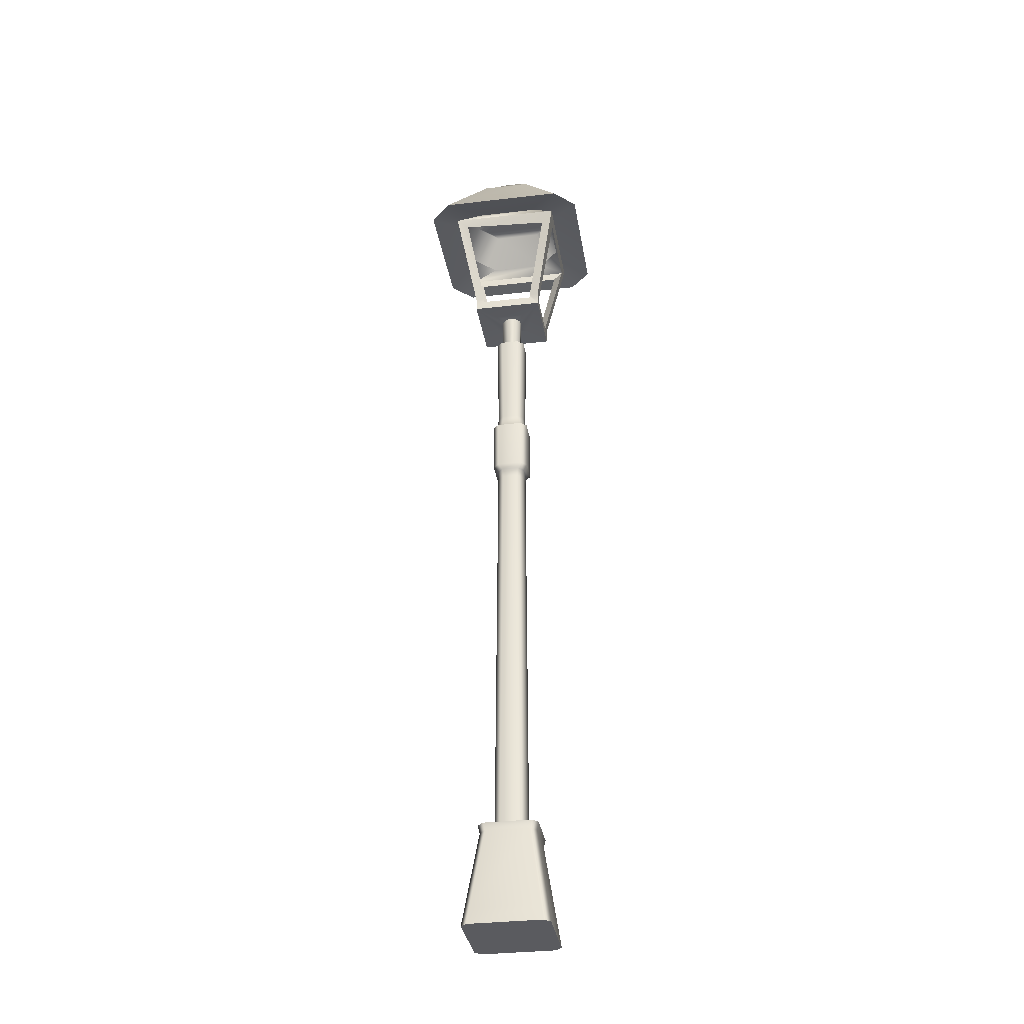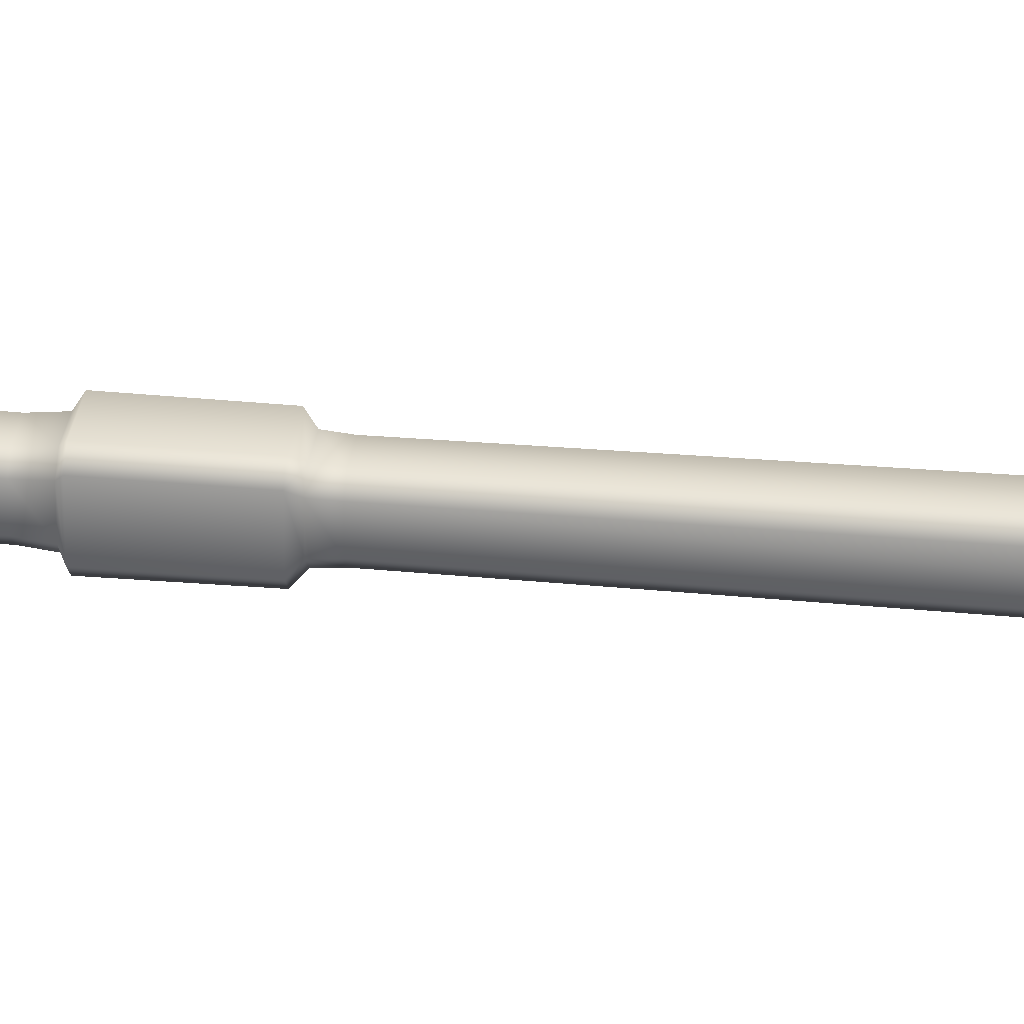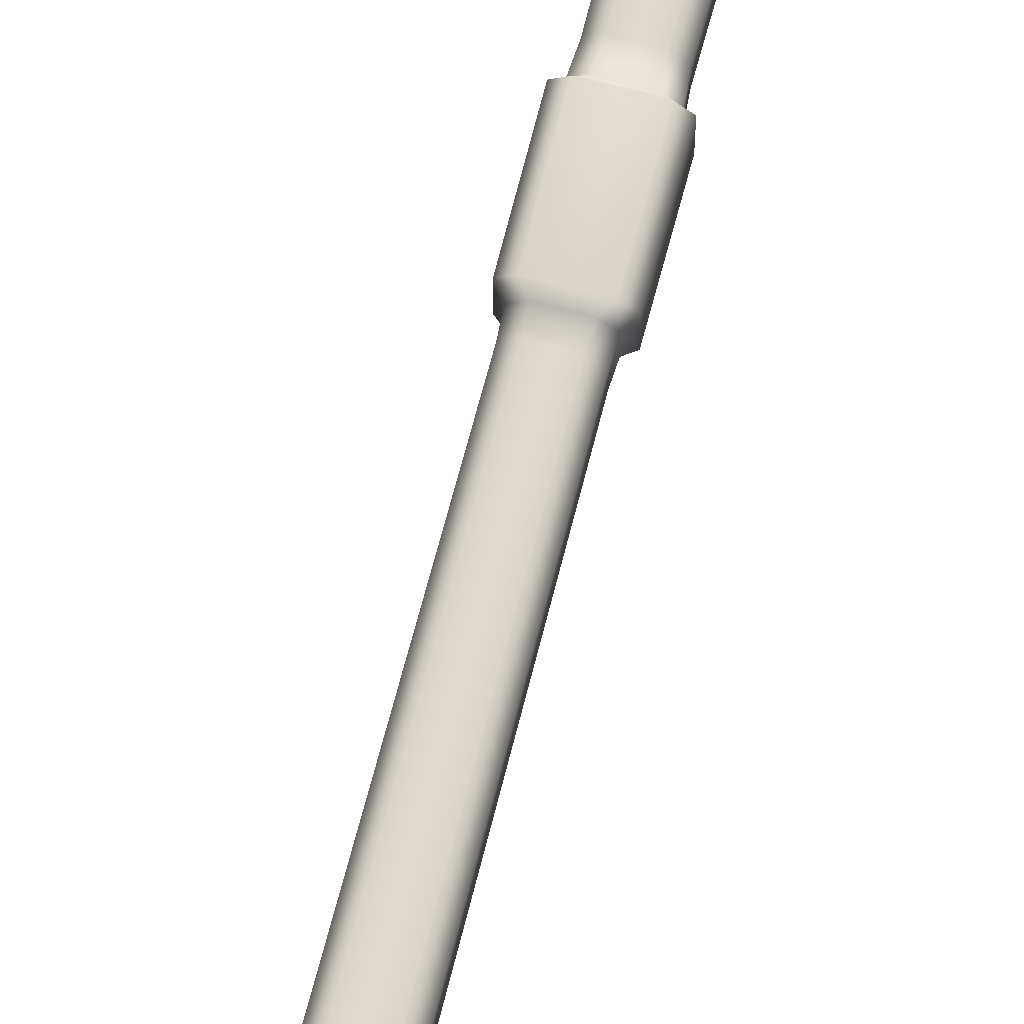
<metadata>
{"format":"obj","ext":"obj","renderer":"f3d","projection":"perspective","resolution":1024,"background":"white","views":[{"elev":-33.2,"azim":-80.9,"up":"+Z"},{"elev":29.9,"azim":97.7,"up":"+Y"},{"elev":70.6,"azim":-165.4,"up":"+Y"}]}
</metadata>
<code>
g StreetLamp
v -0.08381 0.05106 0.2959
v -0.07479 0.04204 2.514
v -0.07479 -0.04204 2.514
v -0.08381 -0.05106 0.2959
v -0.05106 -0.08381 0.2959
v -0.04204 -0.07479 2.514
v -0.07782 -0.04507 2.564
v -0.07479 0.04204 2.514
v 0.04204 -0.07479 2.514
v 0.05106 -0.08381 0.2959
v 0.08381 -0.05106 0.2959
v 0.07479 -0.04204 2.514
v 0.04507 -0.07782 2.564
v -0.04507 -0.07782 2.564
v -0.09873 -0.06598 2.588
v -0.07782 0.04507 2.564
v -0.06598 -0.09873 2.588
v -0.1002 -0.06746 2.873
v -0.06746 -0.1002 2.873
v 0.06746 -0.1002 2.873
v 0.06598 -0.09873 2.588
v 0.07782 -0.04507 2.564
v 0.09873 -0.06598 2.588
v 0.1002 -0.06746 2.873
v 0.1002 0.06746 2.873
v 0.09873 0.06598 2.588
v 0.07782 0.04507 2.564
v 0.07782 0.04507 2.564
v 0.07479 0.04204 2.514
v 0.04204 0.07479 2.514
v 0.04507 0.07782 2.564
v 0.09873 0.06598 2.588
v 0.06598 0.09873 2.588
v 0.1002 0.06746 2.873
v 0.06746 0.1002 2.873
v -0.06746 0.1002 2.873
v -0.06598 0.09873 2.588
v -0.04507 0.07782 2.564
v -0.09873 0.06598 2.588
v -0.1002 0.06746 2.873
v -0.1002 -0.06746 2.873
v -0.09873 -0.06598 2.588
v -0.07782 -0.04507 2.564
v -0.04204 0.07479 2.514
v -0.08381 0.05106 0.2959
v -0.05106 0.08381 0.2959
v 0.05106 0.08381 0.2959
v 0.08381 0.05106 0.2959
v 0.08381 -0.05106 0.2959
v 0.07479 -0.04204 2.514
v -0.1508 0.118 0.2536
v -0.1596 0.1269 0.2959
v -0.1596 -0.1269 0.2959
v -0.1508 -0.118 0.2536
v -0.215 0.1823 -0.1797
v -0.118 -0.1508 0.2536
v -0.1269 -0.1596 0.2959
v 0.1269 -0.1596 0.2959
v -0.215 -0.1823 -0.1797
v -0.228 0.1953 -0.2671
v -0.228 -0.1953 -0.2671
v -0.1953 -0.228 -0.2671
v -0.1823 -0.215 -0.1797
v 0.118 -0.1508 0.2536
v 0.1823 -0.215 -0.1797
v 0.1953 -0.228 -0.2671
v 0.228 -0.1953 -0.2671
v 0.215 -0.1823 -0.1797
v 0.1508 -0.118 0.2536
v 0.1596 -0.1269 0.2959
v 0.1508 0.118 0.2536
v 0.215 0.1823 -0.1797
v 0.1823 0.215 -0.1797
v 0.118 0.1508 0.2536
v 0.1596 0.1269 0.2959
v 0.1508 -0.118 0.2536
v 0.1596 -0.1269 0.2959
v 0.1269 0.1596 0.2959
v -0.1269 0.1596 0.2959
v -0.118 0.1508 0.2536
v -0.1508 0.118 0.2536
v -0.1596 0.1269 0.2959
v -0.215 0.1823 -0.1797
v -0.1823 0.215 -0.1797
v -0.228 0.1953 -0.2671
v -0.1953 0.228 -0.2671
v 0.1953 0.228 -0.2671
v 0.228 0.1953 -0.2671
v 0.228 -0.1953 -0.2671
v 0.215 -0.1823 -0.1797
v -0.07929 0.04655 2.888
v -0.07479 -0.04204 2.951
v -0.07929 -0.04655 2.888
v -0.07479 0.04204 2.951
v -0.08078 -0.04803 3.516
v -0.08078 0.04803 3.516
v -0.04803 0.08078 3.516
v -0.04204 0.07479 2.951
v -0.04655 0.07929 2.888
v 0.04655 0.07929 2.888
v 0.04204 0.07479 2.951
v 0.04803 0.08078 3.516
v 0.08078 0.04803 3.516
v 0.07479 0.04204 2.951
v 0.07929 0.04655 2.888
v 0.07929 -0.04655 2.888
v 0.07479 0.04204 2.951
v 0.07929 0.04655 2.888
v 0.07479 -0.04204 2.951
v 0.08078 0.04803 3.516
v 0.08078 -0.04803 3.516
v 0.04803 -0.08078 3.516
v 0.04204 -0.07479 2.951
v 0.04655 -0.07929 2.888
v -0.04655 -0.07929 2.888
v -0.04204 -0.07479 2.951
v -0.04803 -0.08078 3.516
v -0.08078 -0.04803 3.516
v -0.07479 -0.04204 2.951
v -0.07929 -0.04655 2.888
v 0.07568 -0.07568 4.763
v 0.1075 -0.1075 4.802
v 0.1075 0.1075 4.802
v 0.07568 0.07568 4.763
v 0.07568 -0.07568 4.677
v 0.07568 0.07568 4.677
v -0.3025 0.3025 4.366
v -0.3025 0.3025 4.366
v 0.3025 0.3025 4.366
v 0.3025 0.3025 4.366
v -0.1525 0.2694 4.422
v 0.1525 0.2694 4.422
v -0.2694 0.1525 4.422
v 0.2694 0.1525 4.422
v -0.3025 0.3025 4.366
v 0.3025 0.3025 4.366
v -0.2694 -0.1525 4.422
v 0.2694 -0.1525 4.422
v -0.3025 -0.3025 4.366
v -0.3025 -0.3025 4.366
v -0.1525 -0.2694 4.422
v 0.1525 -0.2694 4.422
v 0.3025 -0.3025 4.366
v 0.3025 -0.3025 4.366
v -0.3025 -0.3025 4.366
v 0.3025 -0.3025 4.366
v -0.1075 0.1075 4.802
v -0.04362 -0.04362 4.88
v -0.1075 -0.1075 4.802
v -0.04362 0.04362 4.88
v 0.04362 -0.04362 4.88
v -0.1075 -0.1075 4.802
v 0.1075 -0.1075 4.802
v 0.04362 0.04362 4.88
v 0.1075 -0.1075 4.802
v 0.1075 0.1075 4.802
v 0.1075 0.1075 4.802
v -0.1075 0.1075 4.802
v -0.07568 0.07568 4.763
v -0.1075 0.1075 4.802
v -0.1075 -0.1075 4.802
v -0.07568 -0.07568 4.763
v -0.07568 0.07568 4.677
v -0.07568 -0.07568 4.677
v -0.07568 -0.07568 4.763
v -0.1075 -0.1075 4.802
v 0.1075 -0.1075 4.802
v 0.07568 -0.07568 4.763
v -0.07568 -0.07568 4.677
v 0.07568 -0.07568 4.677
v 0.07568 0.07568 4.763
v 0.1075 0.1075 4.802
v -0.1075 0.1075 4.802
v -0.07568 0.07568 4.763
v 0.07568 0.07568 4.677
v -0.07568 0.07568 4.677
v 0.1938 -0.1432 3.788
v 0.2936 -0.2364 4.31
v 0.2364 -0.2936 4.31
v 0.1432 -0.1938 3.788
v 0.1932 -0.1432 3.763
v 0.1432 -0.1932 3.763
v 0.2936 0.2364 4.31
v 0.1432 0.1938 3.788
v 0.2364 0.2936 4.31
v 0.1938 0.1432 3.788
v 0.1432 0.1932 3.763
v 0.1932 0.1432 3.763
v -0.1432 0.1938 3.788
v -0.2936 0.2364 4.31
v -0.2364 0.2936 4.31
v -0.1938 0.1432 3.788
v -0.1432 0.1932 3.763
v -0.1932 0.1432 3.763
v -0.1432 0.1932 3.763
v 0.1432 0.1932 3.763
v 0.1932 0.1432 3.763
v -0.1932 0.1432 3.763
v -0.1932 -0.1432 3.763
v 0.1932 -0.1432 3.763
v -0.1432 -0.1932 3.763
v 0.1432 -0.1932 3.763
v -0.1938 -0.1432 3.788
v -0.1932 -0.1432 3.763
v -0.1432 -0.1932 3.763
v -0.1432 -0.1938 3.788
v 0.1953 -0.228 -0.2671
v 0.228 -0.1953 -0.2671
v 0.228 0.1953 -0.2671
v 0.1953 0.228 -0.2671
v -0.1953 -0.228 -0.2671
v -0.1953 0.228 -0.2671
v -0.228 -0.1953 -0.2671
v -0.228 0.1953 -0.2671
v 0.07855 -0.07855 3.725
v 0.1932 -0.1932 3.713
v 0.1932 0.1932 3.713
v -0.1932 -0.1932 3.713
v 0.07855 0.07855 3.725
v -0.1932 0.1932 3.713
v 0.02322 -0.05597 3.718
v 0.05597 -0.02322 3.718
v 0.05597 0.02322 3.718
v 0.02322 0.05597 3.718
v -0.02322 0.05597 3.718
v -0.02322 -0.05597 3.718
v -0.07855 0.07855 3.725
v -0.05597 0.02322 3.718
v -0.07855 -0.07855 3.725
v -0.05597 -0.02322 3.718
v -0.05106 0.08381 0.2959
v -0.1269 0.1596 0.2959
v 0.1269 0.1596 0.2959
v -0.1596 0.1269 0.2959
v 0.05106 0.08381 0.2959
v -0.08381 0.05106 0.2959
v 0.08381 0.05106 0.2959
v 0.1596 0.1269 0.2959
v -0.08381 -0.05106 0.2959
v -0.1596 -0.1269 0.2959
v 0.1596 -0.1269 0.2959
v 0.08381 -0.05106 0.2959
v -0.1269 -0.1596 0.2959
v -0.05106 -0.08381 0.2959
v 0.05106 -0.08381 0.2959
v 0.1269 -0.1596 0.2959
v -0.06746 -0.1002 2.873
v -0.04655 -0.07929 2.888
v 0.04655 -0.07929 2.888
v -0.07929 -0.04655 2.888
v 0.06746 -0.1002 2.873
v -0.1002 -0.06746 2.873
v 0.1002 -0.06746 2.873
v 0.07929 -0.04655 2.888
v -0.1002 0.06746 2.873
v -0.07929 0.04655 2.888
v 0.07929 0.04655 2.888
v 0.1002 0.06746 2.873
v -0.04655 0.07929 2.888
v -0.06746 0.1002 2.873
v 0.06746 0.1002 2.873
v 0.04655 0.07929 2.888
v -0.05035 0.0176 3.52
v -0.05597 -0.02322 3.718
v -0.05035 -0.0176 3.52
v -0.0176 -0.05035 3.52
v -0.05597 0.02322 3.718
v -0.02322 -0.05597 3.718
v -0.02322 0.05597 3.718
v -0.0176 0.05035 3.52
v 0.02322 -0.05597 3.718
v 0.0176 -0.05035 3.52
v 0.0176 0.05035 3.52
v 0.02322 0.05597 3.718
v 0.05035 -0.0176 3.52
v 0.05597 -0.02322 3.718
v 0.05597 0.02322 3.718
v 0.05035 0.0176 3.52
v 0.1525 0.2694 4.422
v 0.3379 0.4548 4.366
v -0.3379 0.4548 4.366
v 0.4548 0.3379 4.366
v -0.1525 0.2694 4.422
v 0.2694 0.1525 4.422
v -0.2694 0.1525 4.422
v -0.4548 0.3379 4.366
v 0.2694 -0.1525 4.422
v 0.4548 -0.3379 4.366
v -0.4548 -0.3379 4.366
v -0.2694 -0.1525 4.422
v 0.3379 -0.4548 4.366
v 0.1525 -0.2694 4.422
v -0.1525 -0.2694 4.422
v -0.3379 -0.4548 4.366
v -0.08078 0.04803 3.516
v -0.05035 0.0176 3.52
v -0.05035 -0.0176 3.52
v -0.0176 0.05035 3.52
v -0.08078 -0.04803 3.516
v -0.04803 0.08078 3.516
v -0.04803 -0.08078 3.516
v -0.0176 -0.05035 3.52
v 0.04803 0.08078 3.516
v 0.0176 0.05035 3.52
v 0.0176 -0.05035 3.52
v 0.04803 -0.08078 3.516
v 0.05035 0.0176 3.52
v 0.08078 0.04803 3.516
v 0.08078 -0.04803 3.516
v 0.05035 -0.0176 3.52
v -0.3379 -0.4548 4.366
v 0.128 -0.245 4.677
v 0.3379 -0.4548 4.366
v 0.4548 -0.3379 4.366
v -0.128 -0.245 4.677
v -0.245 -0.128 4.677
v -0.4548 -0.3379 4.366
v -0.4548 0.3379 4.366
v -0.245 0.128 4.677
v -0.128 0.245 4.677
v -0.3379 0.4548 4.366
v 0.3379 0.4548 4.366
v -0.1784 -0.1784 4.677
v -0.1784 0.1784 4.677
v -0.07568 -0.07568 4.677
v -0.07568 0.07568 4.677
v 0.07568 -0.07568 4.677
v 0.07568 0.07568 4.677
v 0.128 0.245 4.677
v 0.1784 -0.1784 4.677
v 0.245 0.128 4.677
v 0.4548 0.3379 4.366
v 0.245 -0.128 4.677
v 0.1784 0.1784 4.677
v 0.1932 -0.1432 3.763
v 0.1932 -0.1932 3.784
v 0.1938 -0.1432 3.788
v 0.1932 -0.1932 3.713
v 0.3025 -0.3025 4.366
v 0.1932 0.1432 3.763
v 0.2936 -0.2364 4.31
v 0.1932 0.1932 3.713
v 0.3025 0.3025 4.366
v 0.1938 0.1432 3.788
v 0.2936 0.2364 4.31
v 0.1932 0.1932 3.784
v -0.1432 0.1938 3.788
v -0.1932 0.1932 3.784
v -0.1932 0.1932 3.713
v -0.1432 0.1932 3.763
v -0.2364 0.2936 4.31
v 0.1932 0.1932 3.713
v -0.3025 0.3025 4.366
v 0.1432 0.1932 3.763
v 0.2364 0.2936 4.31
v 0.1932 0.1932 3.784
v 0.3025 0.3025 4.366
v 0.1432 0.1938 3.788
v 0.1432 -0.1938 3.788
v 0.1932 -0.1932 3.784
v 0.1932 -0.1932 3.713
v 0.1432 -0.1932 3.763
v 0.2364 -0.2936 4.31
v -0.1932 -0.1932 3.713
v 0.3025 -0.3025 4.366
v -0.1432 -0.1932 3.763
v -0.2067 -0.2936 4.31
v -0.1932 -0.1932 3.784
v -0.3025 -0.3025 4.366
v -0.1432 -0.1938 3.788
v -0.1932 0.1432 3.763
v -0.1932 0.1932 3.784
v -0.1938 0.1432 3.788
v -0.1932 0.1932 3.713
v -0.3025 0.3025 4.366
v -0.1932 -0.1432 3.763
v -0.2936 0.2364 4.31
v -0.1932 -0.1932 3.713
v -0.3025 -0.3025 4.366
v -0.1938 -0.1432 3.788
v -0.2639 -0.2364 4.31
v -0.1932 -0.1932 3.784
v -0.2639 -0.2364 4.31
v -0.2067 -0.2936 4.31
g StreetLamp_0
f 3 2 1
f 4 3 1
f 4 5 3
f 5 6 3
f 3 6 7
f 3 7 8
f 9 6 5
f 10 9 5
f 9 10 11
f 12 9 11
f 9 13 6
f 13 9 12
f 6 14 7
f 13 14 6
f 7 14 15
f 7 16 8
f 14 17 15
f 18 15 17
f 19 18 17
f 20 19 17
f 21 17 14
f 13 21 14
f 21 20 17
f 22 13 12
f 21 13 22
f 21 23 20
f 23 21 22
f 23 24 20
f 25 24 23
f 26 25 23
f 26 23 22
f 27 26 22
f 28 22 12
f 29 28 12
f 29 30 28
f 30 31 28
f 28 31 32
f 31 33 32
f 32 33 34
f 33 35 34
f 36 35 33
f 37 33 31
f 37 36 33
f 38 31 30
f 38 37 31
f 36 37 39
f 40 36 39
f 41 40 39
f 42 41 39
f 39 37 16
f 42 39 16
f 37 38 16
f 43 42 16
f 16 38 8
f 38 44 8
f 44 38 30
f 8 44 45
f 44 46 45
f 46 44 47
f 44 30 47
f 47 30 29
f 48 47 29
f 48 29 49
f 29 50 49
f 53 52 51
f 54 53 51
f 51 55 54
f 53 54 56
f 57 53 56
f 58 57 56
f 55 59 54
f 55 60 59
f 60 61 59
f 59 61 62
f 54 59 63
f 56 54 63
f 63 59 62
f 64 58 56
f 56 63 64
f 63 62 65
f 63 65 64
f 62 66 65
f 66 67 65
f 67 68 65
f 65 68 64
f 64 69 58
f 68 69 64
f 69 70 58
f 69 68 71
f 68 72 71
f 72 73 71
f 73 74 71
f 75 71 74
f 71 75 76
f 75 77 76
f 78 75 74
f 79 78 74
f 80 79 74
f 74 73 80
f 80 81 79
f 81 82 79
f 83 81 80
f 84 83 80
f 73 84 80
f 85 83 84
f 86 85 84
f 87 86 84
f 73 87 84
f 87 73 72
f 88 87 72
f 89 88 72
f 90 89 72
f 93 92 91
f 92 94 91
f 92 95 94
f 95 96 94
f 94 96 97
f 91 94 98
f 98 94 97
f 99 91 98
f 99 98 100
f 98 97 101
f 98 101 100
f 97 102 101
f 102 103 101
f 103 104 101
f 101 104 100
f 104 105 100
f 108 107 106
f 107 109 106
f 107 110 109
f 110 111 109
f 109 111 112
f 106 109 113
f 113 109 112
f 114 106 113
f 114 113 115
f 113 112 116
f 113 116 115
f 112 117 116
f 117 118 116
f 118 119 116
f 116 119 115
f 119 120 115
f 123 122 121
f 124 123 121
f 124 121 125
f 126 124 125
f 129 128 127
f 127 130 129
f 127 131 130
f 131 132 130
f 131 127 133
f 134 130 132
f 133 127 135
f 136 130 134
f 137 133 135
f 136 134 138
f 139 137 135
f 135 140 139
f 137 139 141
f 142 141 139
f 136 138 143
f 142 143 138
f 143 142 139
f 143 144 136
f 143 139 145
f 145 146 143
f 149 148 147
f 148 150 147
f 150 148 151
f 151 148 152
f 153 151 152
f 154 150 151
f 154 151 155
f 156 154 155
f 150 154 157
f 158 150 157
f 161 160 159
f 162 161 159
f 162 159 163
f 164 162 163
f 167 166 165
f 168 167 165
f 168 165 169
f 170 168 169
f 173 172 171
f 174 173 171
f 174 171 175
f 176 174 175
f 179 178 177
f 180 179 177
f 180 177 181
f 182 180 181
f 185 184 183
f 184 186 183
f 184 187 186
f 187 188 186
f 191 190 189
f 190 192 189
f 189 192 193
f 192 194 193
f 197 196 195
f 198 197 195
f 198 199 197
f 199 200 197
f 200 199 201
f 202 200 201
f 205 204 203
f 206 205 203
f 209 208 207
f 207 210 209
f 207 211 210
f 211 212 210
f 211 213 212
f 213 214 212
f 217 216 215
f 215 216 218
f 215 219 217
f 220 217 219
f 218 221 215
f 222 215 221
f 215 222 219
f 222 223 219
f 224 219 223
f 219 224 220
f 224 225 220
f 218 226 221
f 225 227 220
f 218 220 227
f 228 227 225
f 218 229 226
f 229 218 227
f 229 227 228
f 226 229 230
f 228 230 229
f 233 232 231
f 232 234 231
f 235 233 231
f 234 236 231
f 233 235 237
f 238 233 237
f 236 234 239
f 234 240 239
f 241 238 237
f 242 241 237
f 239 240 243
f 244 239 243
f 241 242 245
f 244 243 245
f 246 241 245
f 243 246 245
f 249 248 247
f 248 250 247
f 251 249 247
f 250 252 247
f 251 253 249
f 253 254 249
f 252 250 255
f 250 256 255
f 257 254 253
f 258 257 253
f 255 256 259
f 260 255 259
f 257 258 261
f 260 259 261
f 262 257 261
f 259 262 261
f 265 264 263
f 265 266 264
f 264 267 263
f 266 268 264
f 267 269 263
f 269 270 263
f 271 268 266
f 272 271 266
f 270 269 273
f 269 274 273
f 271 272 275
f 276 271 275
f 273 274 277
f 277 276 275
f 278 273 277
f 278 277 275
f 281 280 279
f 280 282 279
f 283 281 279
f 282 284 279
f 283 285 281
f 285 286 281
f 284 282 287
f 282 288 287
f 289 286 285
f 290 289 285
f 287 288 291
f 292 287 291
f 289 290 293
f 292 291 293
f 294 289 293
f 291 294 293
f 297 296 295
f 295 296 298
f 299 297 295
f 300 295 298
f 297 299 301
f 302 297 301
f 300 298 303
f 298 304 303
f 305 302 301
f 306 305 301
f 304 307 303
f 307 308 303
f 306 309 305
f 308 307 309
f 309 310 305
f 307 310 309
f 313 312 311
f 313 314 312
f 312 315 311
f 315 316 311
f 316 317 311
f 317 316 318
f 316 319 318
f 318 319 320
f 321 318 320
f 321 320 322
f 319 316 323
f 315 323 316
f 324 319 323
f 319 324 320
f 325 323 315
f 324 323 325
f 325 326 324
f 320 324 326
f 327 325 315
f 327 315 312
f 320 326 328
f 320 329 322
f 329 320 328
f 312 330 327
f 328 327 330
f 329 331 322
f 331 332 322
f 332 331 314
f 314 333 312
f 333 330 312
f 331 333 314
f 334 328 330
f 328 334 329
f 334 330 333
f 333 331 334
f 329 334 331
f 337 336 335
f 336 338 335
f 339 336 337
f 335 338 340
f 341 339 337
f 338 342 340
f 343 339 341
f 340 342 344
f 345 343 341
f 342 346 344
f 346 343 345
f 344 346 345
f 349 348 347
f 350 349 347
f 347 348 351
f 352 349 350
f 348 353 351
f 354 352 350
f 351 353 355
f 356 352 354
f 353 357 355
f 358 356 354
f 355 357 358
f 357 356 358
f 361 360 359
f 362 361 359
f 359 360 363
f 364 361 362
f 360 365 363
f 366 364 362
f 363 365 367
f 368 364 366
f 365 369 367
f 370 368 366
f 367 369 370
f 369 368 370
f 373 372 371
f 372 374 371
f 375 372 373
f 371 374 376
f 377 375 373
f 374 378 376
f 379 375 377
f 376 378 380
f 381 379 377
f 378 382 380
f 382 379 381
f 380 382 381
g StreetLamp_1
f 206 203 383
f 384 206 383

</code>
